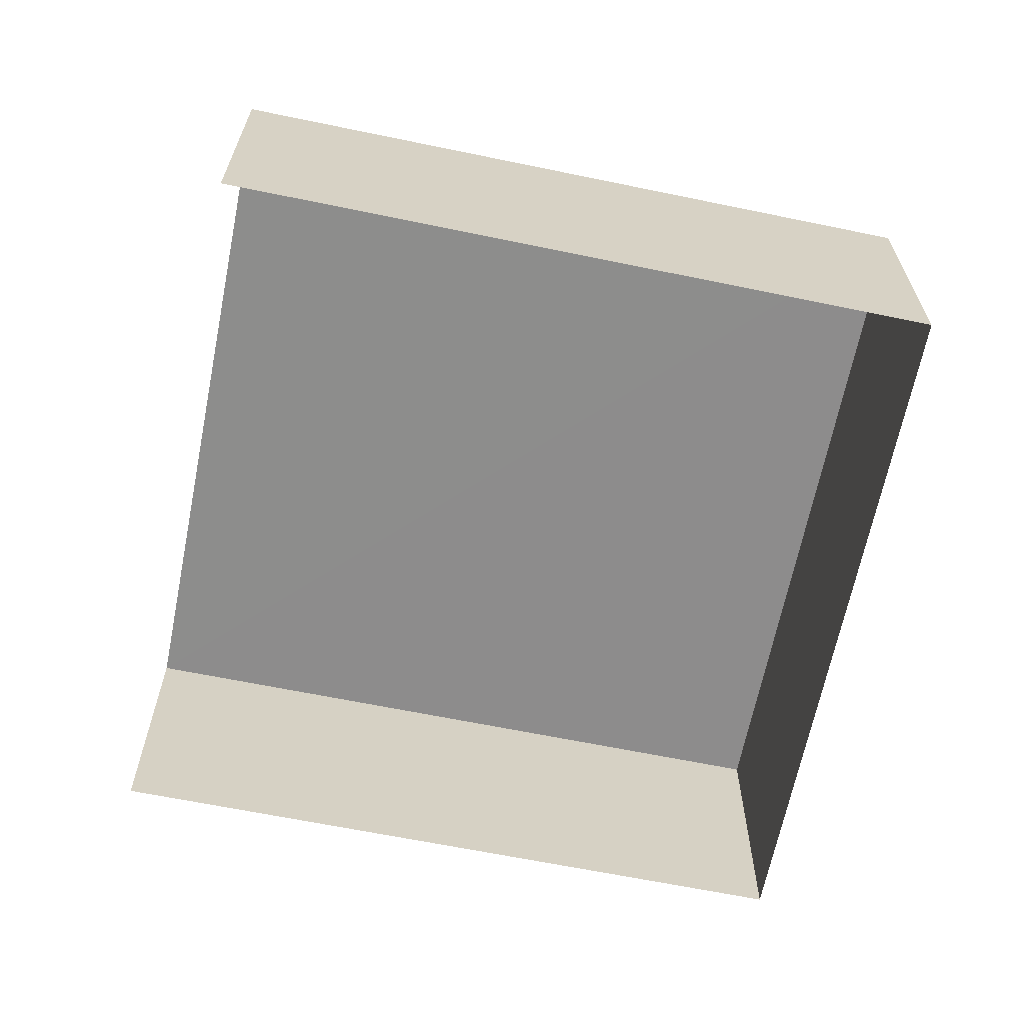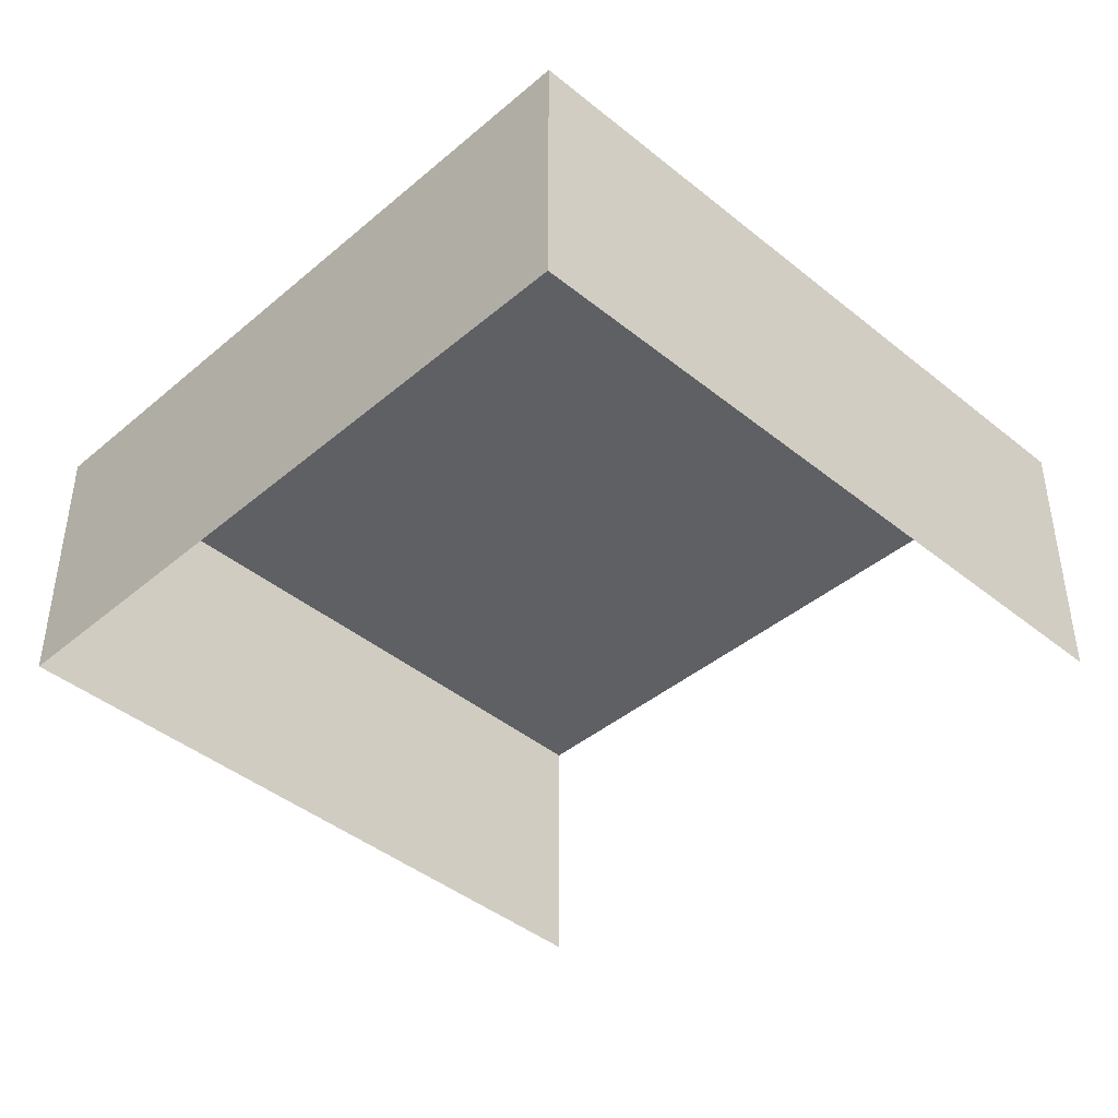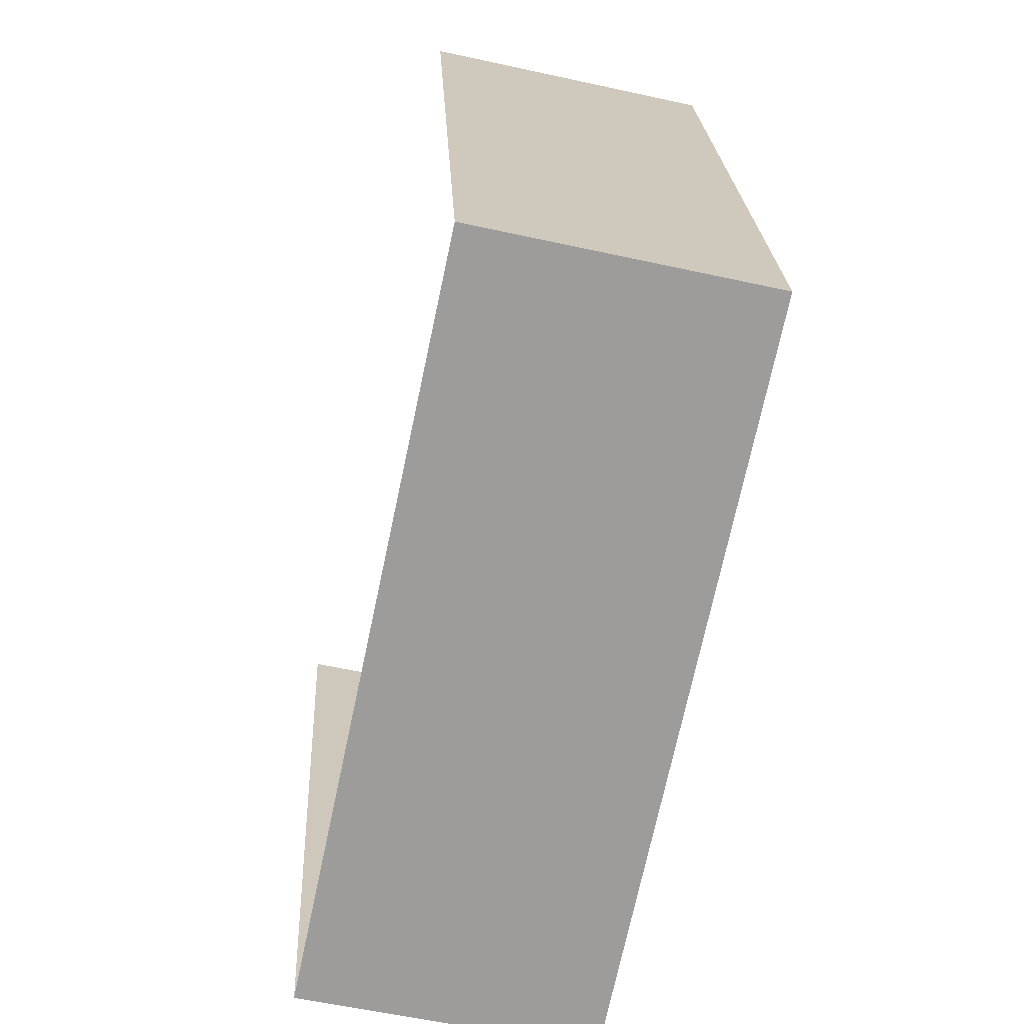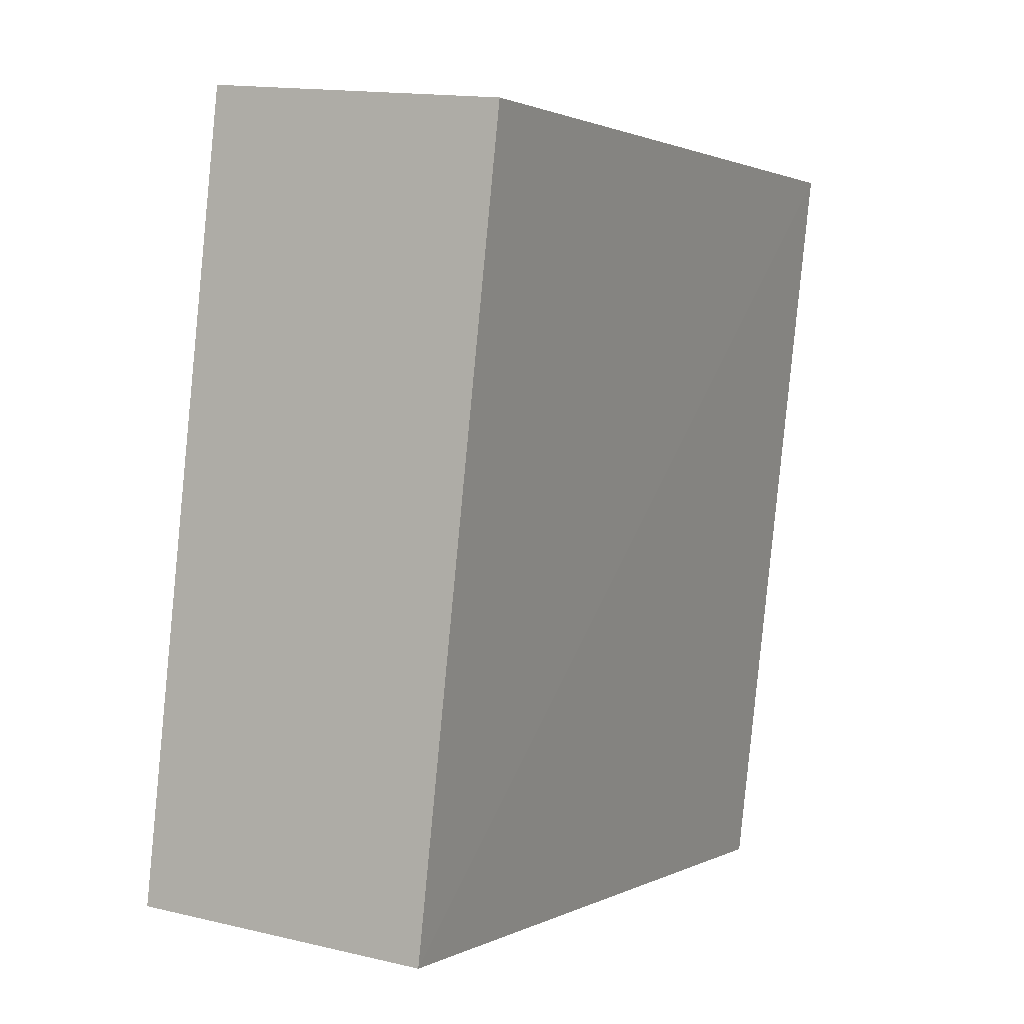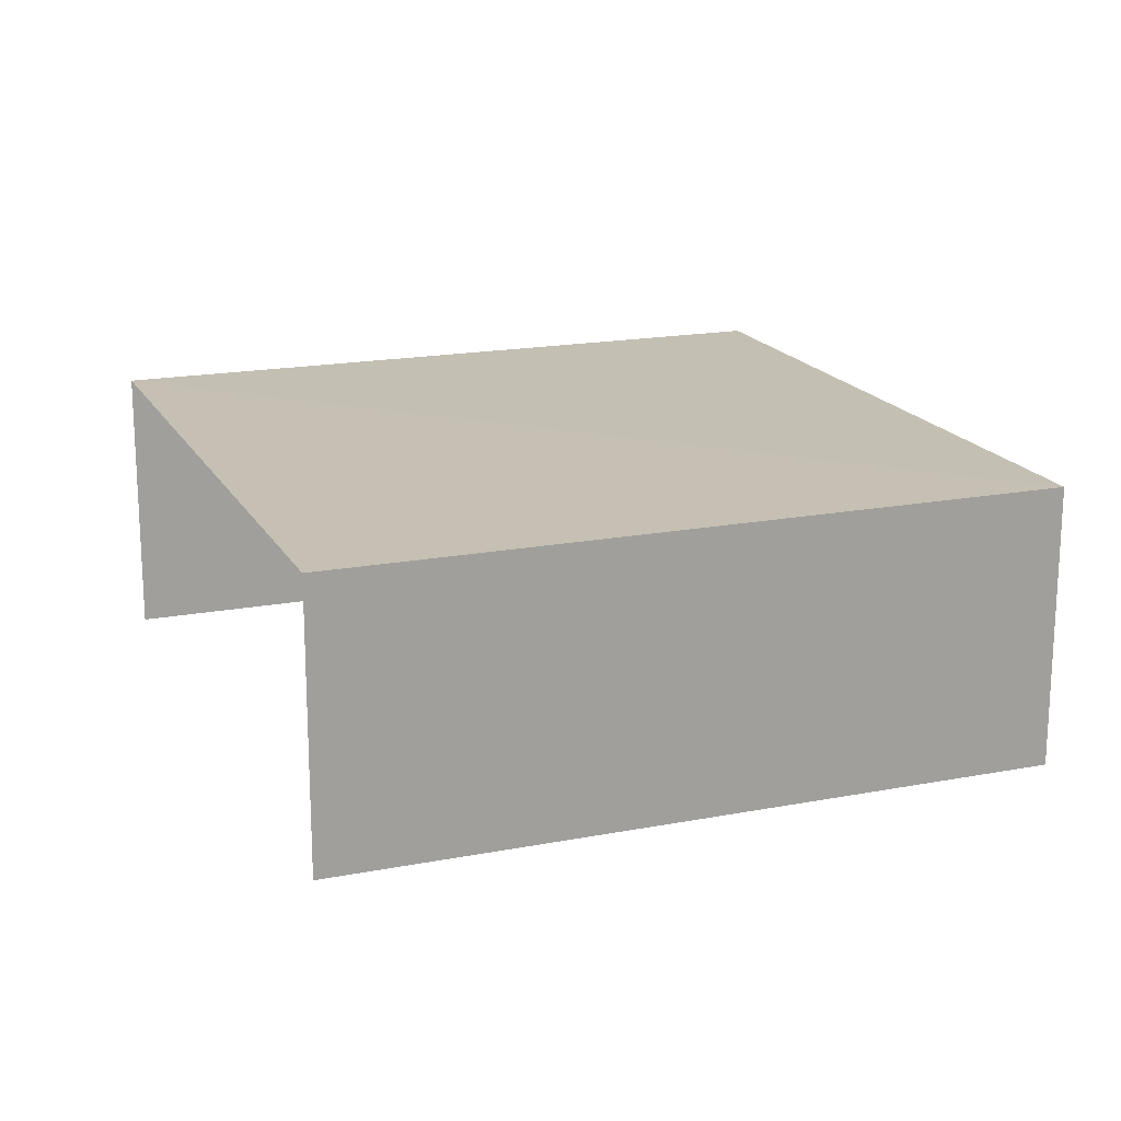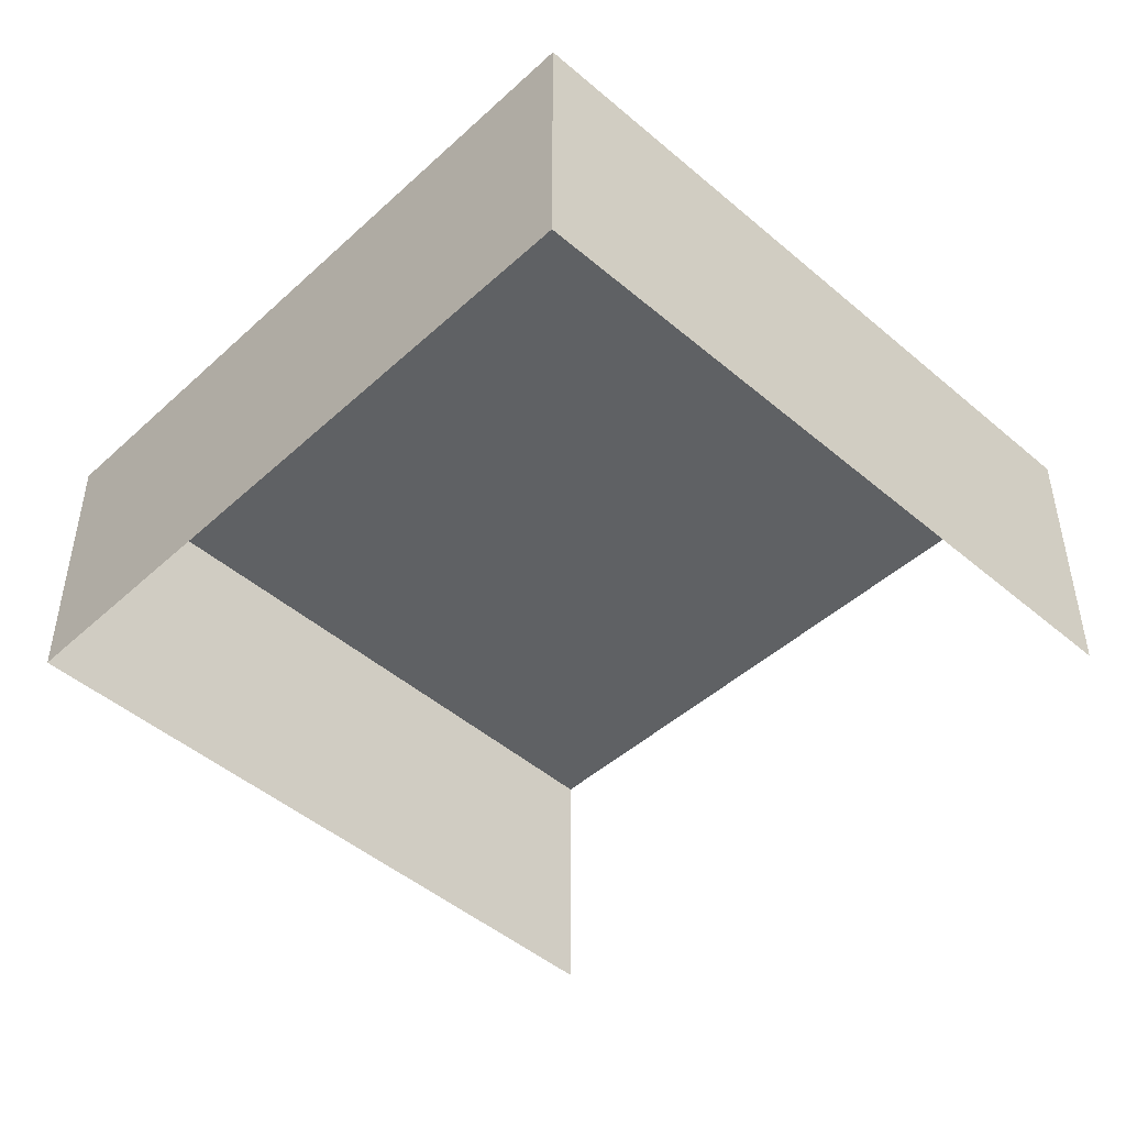
<metadata>
{"format":"obj","ext":"obj","renderer":"f3d","projection":"perspective","resolution":1024,"background":"white","views":[{"elev":-64.4,"azim":-113.5,"up":"+Z"},{"elev":-42.2,"azim":33.5,"up":"+Z"},{"elev":-57.8,"azim":-102.2,"up":"+Y"},{"elev":14.8,"azim":-62.1,"up":"+Y"},{"elev":17.9,"azim":-122.6,"up":"+Z"},{"elev":-46.5,"azim":33.8,"up":"+Z"}]}
</metadata>
<code>
v -2.249e+05 -1.276e+05 14.33
v -2.249e+05 -1.276e+05 14.33
v -2.249e+05 -1.276e+05 14.33
v -2.249e+05 -1.276e+05 14.33
v -2.249e+05 -1.276e+05 15.23
v -2.249e+05 -1.276e+05 15.23
v -2.249e+05 -1.276e+05 15.23
v -2.249e+05 -1.276e+05 15.23
f 1 2 3
f 1 4 2
f 7 3 2
f 8 7 2
f 5 6 7
f 8 5 7
f 8 2 4
f 5 8 4
f 7 1 3
f 7 6 1
f 5 4 1
f 6 5 1

</code>
